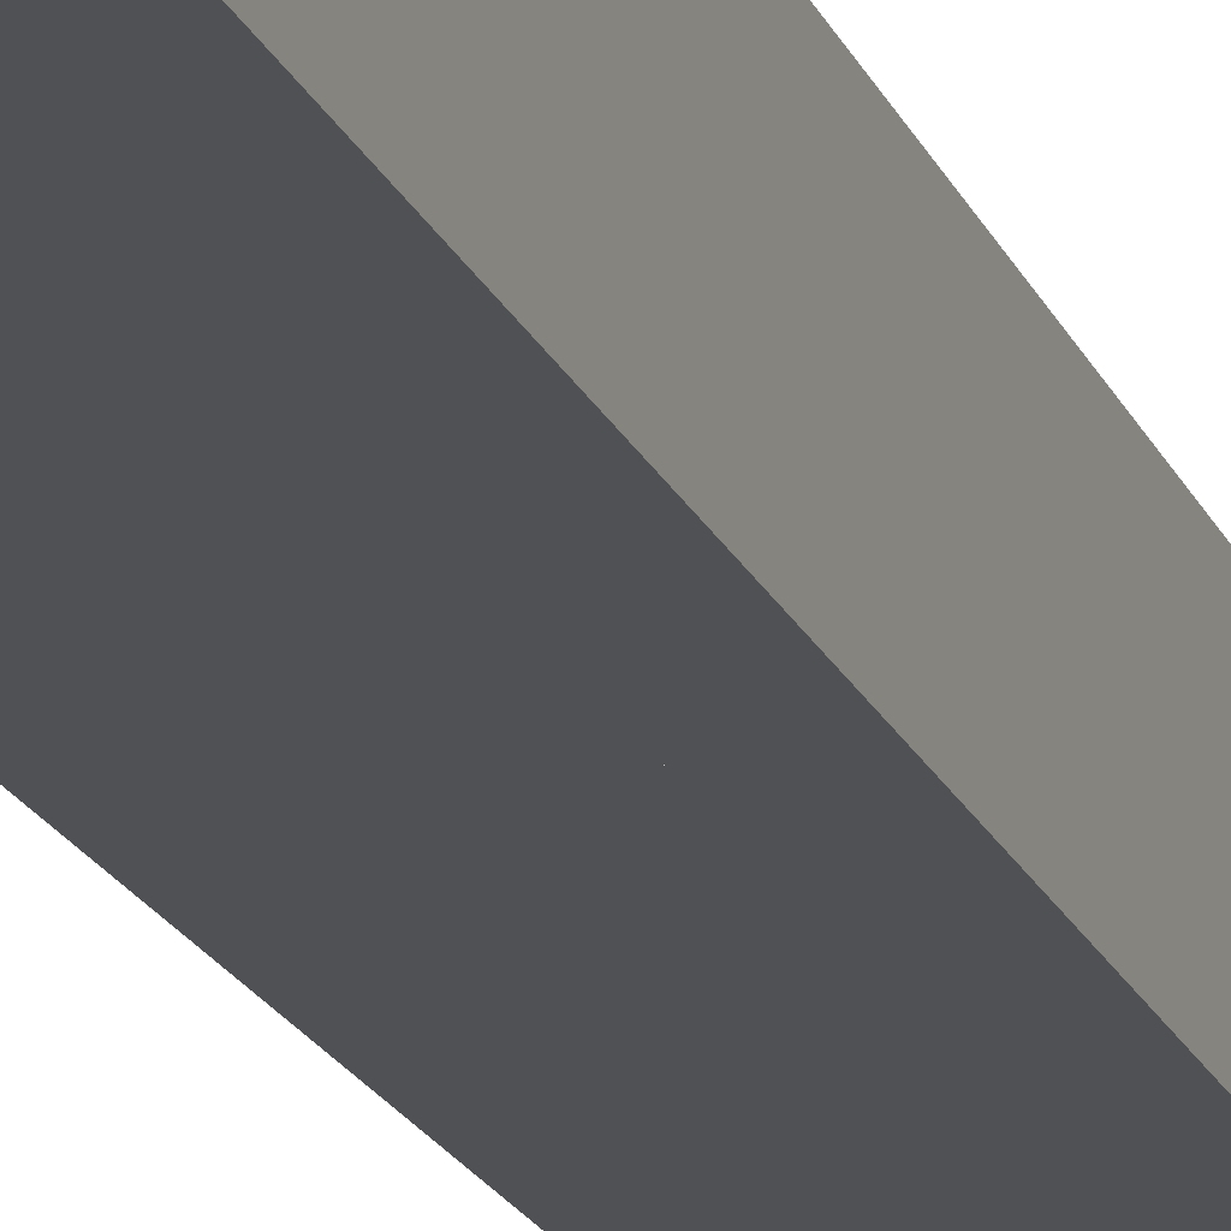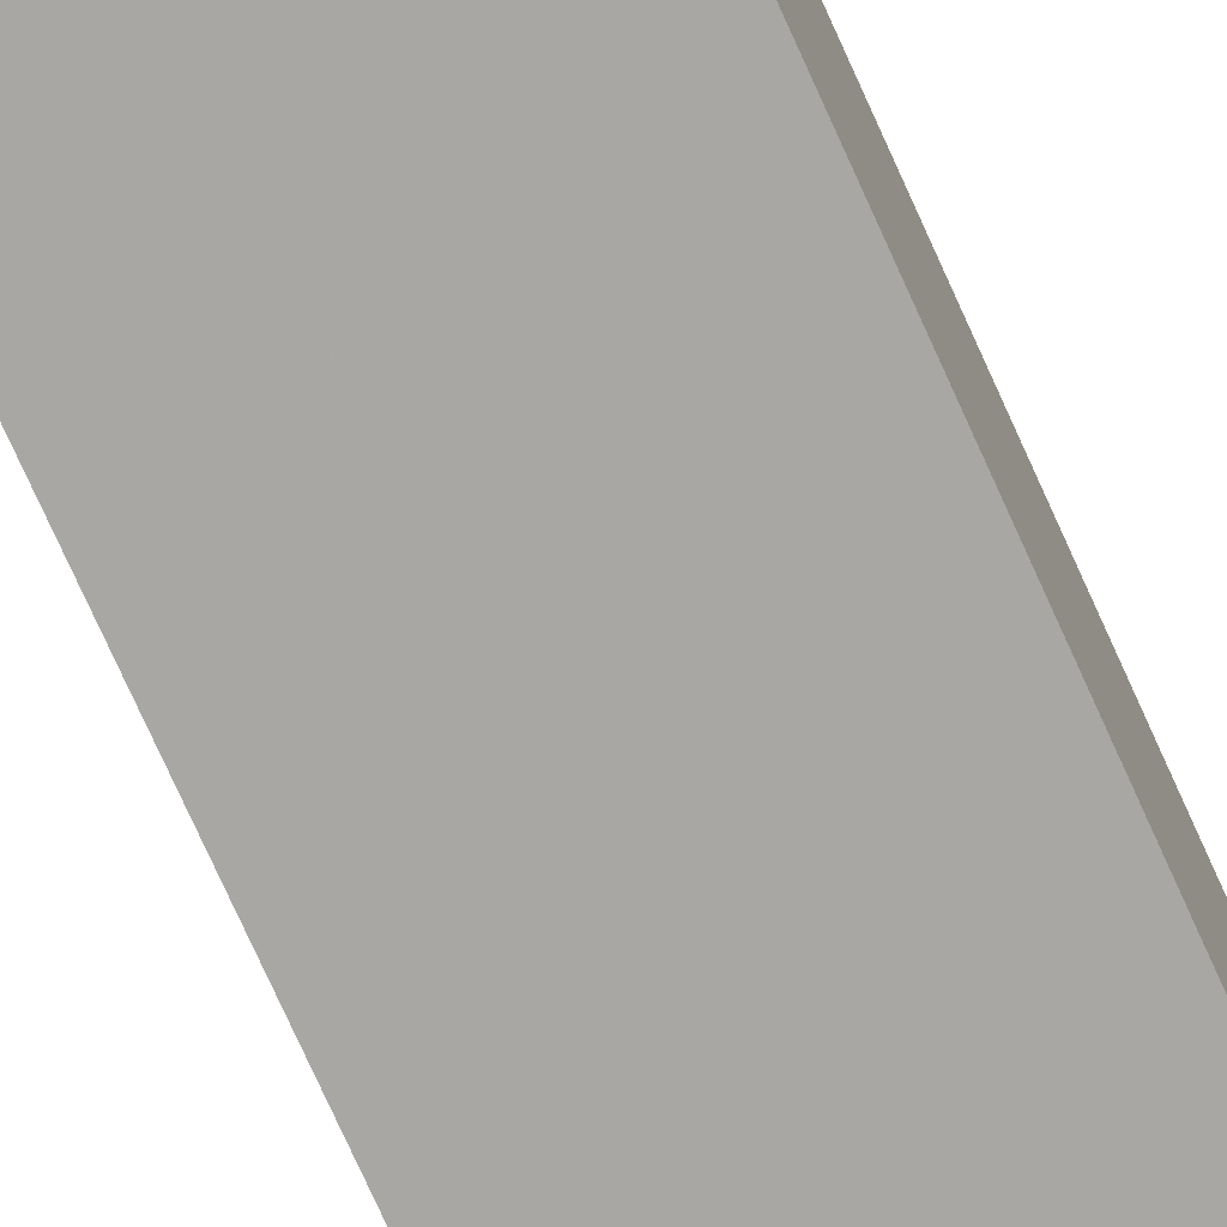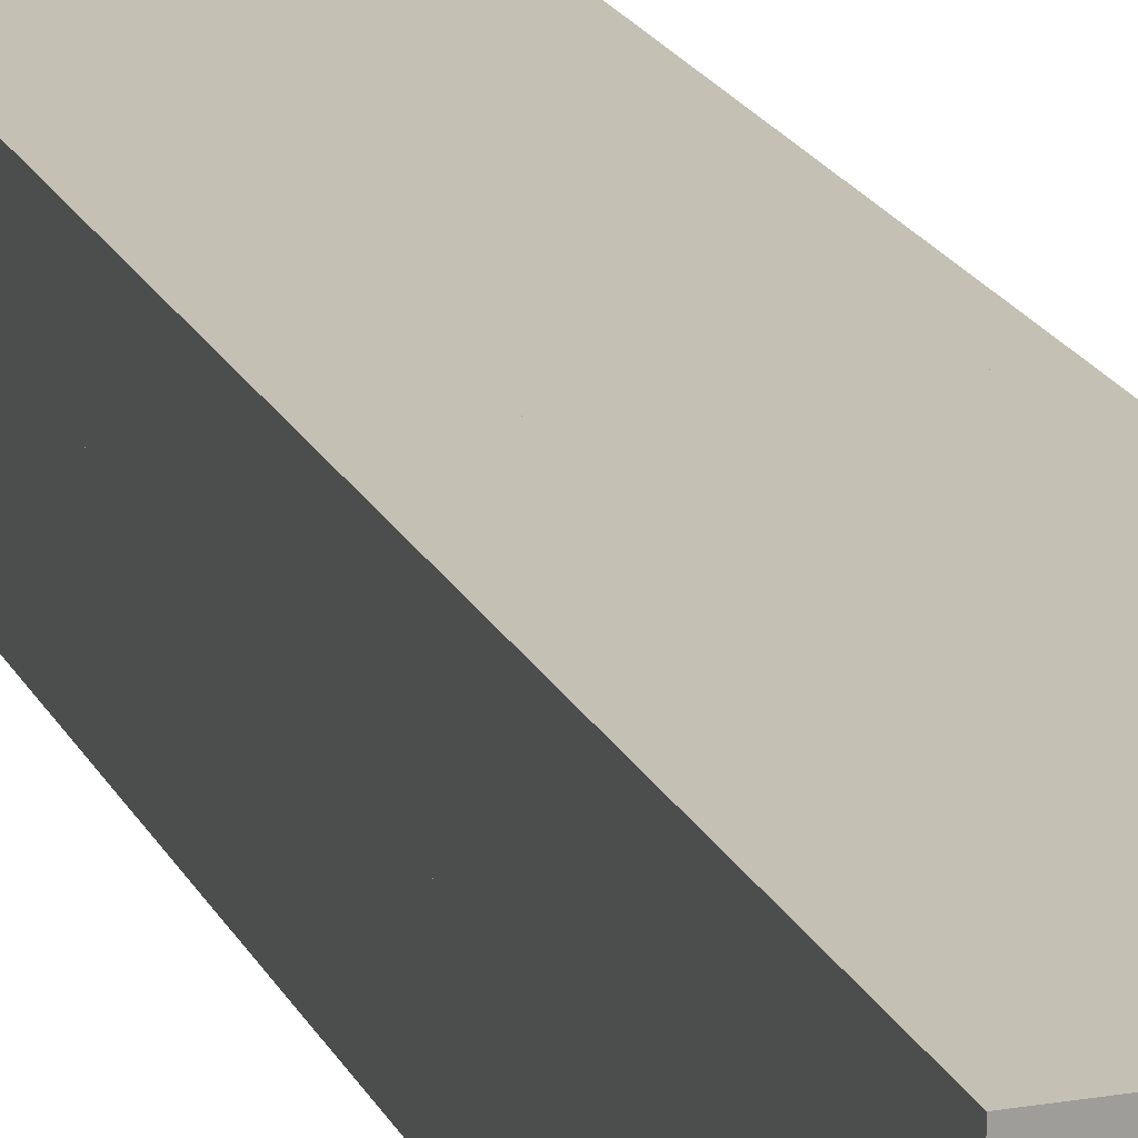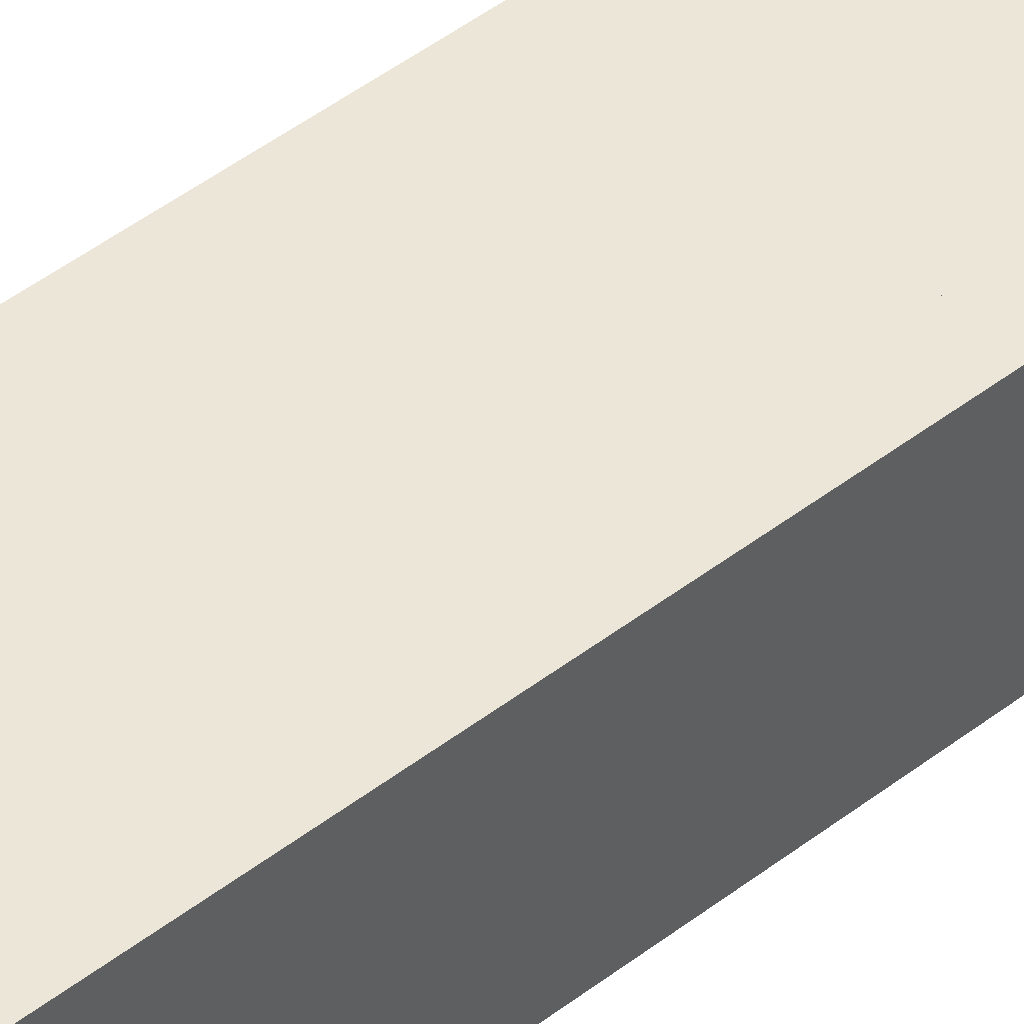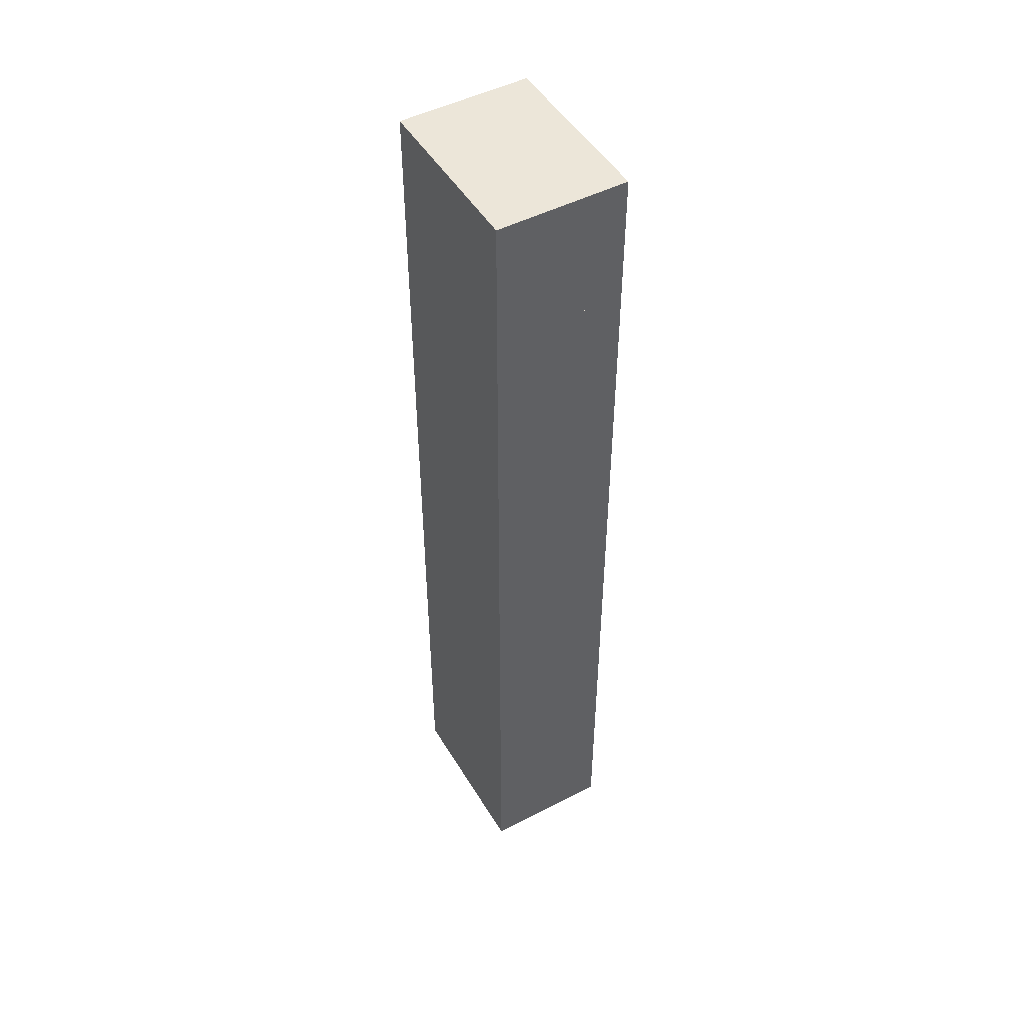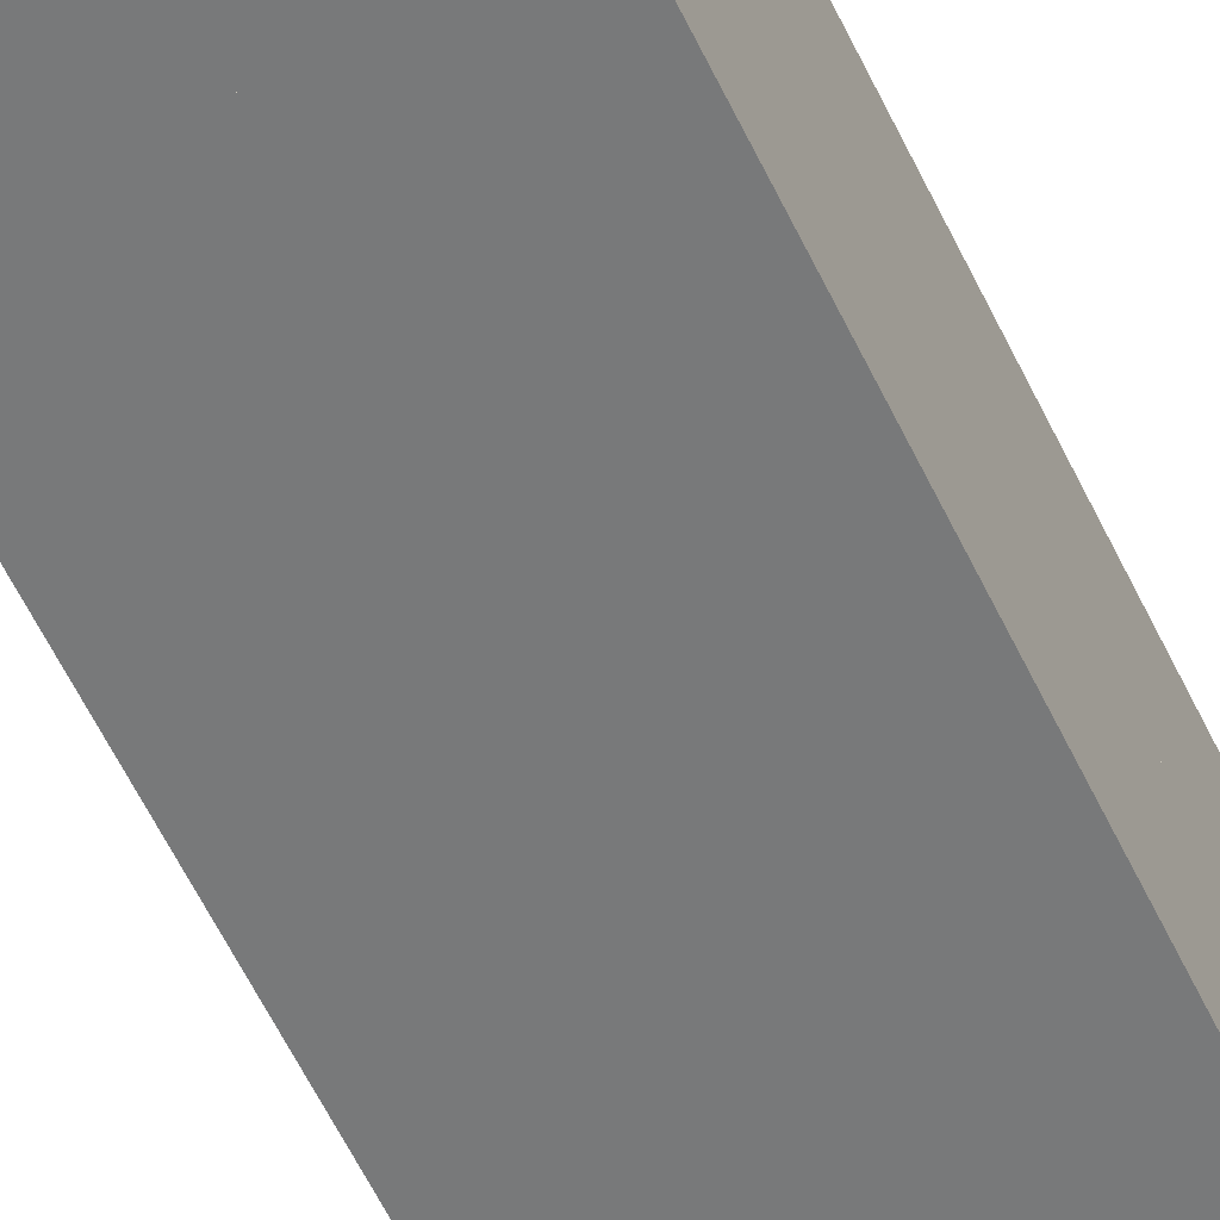
<metadata>
{"format":"obj","ext":"obj","renderer":"f3d","projection":"perspective","resolution":1024,"background":"white","views":[{"elev":-20.0,"azim":18.4,"up":"+Y"},{"elev":-74.8,"azim":-155.8,"up":"+Y"},{"elev":18.4,"azim":-18.5,"up":"+Y"},{"elev":48.9,"azim":49.7,"up":"+Y"},{"elev":48.7,"azim":-119.9,"up":"+Z"},{"elev":-57.7,"azim":-154.9,"up":"+Y"}]}
</metadata>
<code>
g outsideconnector_N
v -0.125 0 0.6875
v -0.125 0 0.5
v 0.125 0 0.5
v 0.125 0 0.6875
v -0.125 0.1875 0.6875
v -0.125 0.1875 0.5
v 0.125 0.1875 0.5
v 0.125 0.1875 0.6875
f 5 6 2 1
f 6 7 3 2
f 7 8 4 3
f 8 5 1 4
f 1 2 3 4
f 8 7 6 5
g outsideconnector_P
v -0.125 0 -0.5
v -0.125 0 -0.6875
v 0.125 0 -0.6875
v 0.125 0 -0.5
v -0.125 0.1875 -0.5
v -0.125 0.1875 -0.6875
v 0.125 0.1875 -0.6875
v 0.125 0.1875 -0.5
f 13 14 10 9
f 14 15 11 10
f 15 16 12 11
f 16 13 9 12
f 9 10 11 12
f 16 15 14 13
g inin_P
v -0.125 0 -0.25
v -0.125 0 -0.5
v 0.125 0 -0.5
v 0.125 0 -0.25
v -0.125 0.1875 -0.25
v -0.125 0.1875 -0.5
v 0.125 0.1875 -0.5
v 0.125 0.1875 -0.25
v -0.125 0.1875 -0.3125
v -0.125 0 -0.3125
v 0.125 0.1875 -0.3125
v 0.125 0 -0.3125
f 25 22 18 26
f 22 23 19 18
f 27 24 20 28
f 24 21 17 20
f 26 18 19 28
f 27 23 22 25
f 21 25 26 17
f 23 27 28 19
f 17 26 28 20
f 24 27 25 21
g inin_N
v -0.125 0 0.5
v -0.125 0 0.25
v 0.125 0 0.25
v 0.125 0 0.5
v -0.125 0.1875 0.5
v -0.125 0.1875 0.25
v 0.125 0.1875 0.25
v 0.125 0.1875 0.5
v -0.125 0.1875 0.3125
v -0.125 0 0.3125
v 0.125 0.1875 0.3125
v 0.125 0 0.3125
f 37 34 30 38
f 34 35 31 30
f 39 36 32 40
f 36 33 29 32
f 38 30 31 40
f 39 35 34 37
f 33 37 38 29
f 35 39 40 31
f 29 38 40 32
f 36 39 37 33
g inout_N
v -0.125 0 0.5
v -0.125 0 0.25
v 0.125 0 0.25
v 0.125 0 0.5
v -0.125 0.1875 0.5
v -0.125 0.1875 0.25
v 0.125 0.1875 0.25
v 0.125 0.1875 0.5
f 45 46 42 41
f 46 47 43 42
f 47 48 44 43
f 48 45 41 44
f 41 42 43 44
f 48 47 46 45
g inout_P
v -0.125 0 -0.25
v -0.125 0 -0.5
v 0.125 0 -0.5
v 0.125 0 -0.25
v -0.125 0.1875 -0.25
v -0.125 0.1875 -0.5
v 0.125 0.1875 -0.5
v 0.125 0.1875 -0.25
f 53 54 50 49
f 54 55 51 50
f 55 56 52 51
f 56 53 49 52
f 49 50 51 52
f 56 55 54 53
g insideconnector_N
v -0.125 0 0.25
v -0.125 0 0.125
v 0.125 0 0.125
v 0.125 0 0.25
v -0.125 0.1875 0.25
v -0.125 0.1875 0.125
v 0.125 0.1875 0.125
v 0.125 0.1875 0.25
f 61 62 58 57
f 62 63 59 58
f 63 64 60 59
f 64 61 57 60
f 57 58 59 60
f 64 63 62 61
g insideconnector_P
v -0.125 0 -0.125
v -0.125 0 -0.25
v 0.125 0 -0.25
v 0.125 0 -0.125
v -0.125 0.1875 -0.125
v -0.125 0.1875 -0.25
v 0.125 0.1875 -0.25
v 0.125 0.1875 -0.125
f 69 70 66 65
f 70 71 67 66
f 71 72 68 67
f 72 69 65 68
f 65 66 67 68
f 72 71 70 69
g center_X
v -0.125 0 0.125
v -0.125 0 -0.125
v 0.125 0 -0.125
v 0.125 0 0.125
v -0.125 0.1875 0.125
v -0.125 0.1875 -0.125
v 0.125 0.1875 -0.125
v 0.125 0.1875 0.125
f 77 78 74 73
f 78 79 75 74
f 79 80 76 75
f 80 77 73 76
f 73 74 75 76
f 80 79 78 77
g center_PN
v -0.125 0 0.125
v -0.125 0 -0.125
v 0.125 0 -0.125
v 0.125 0 0.125
v -0.125 0.1875 0.125
v -0.125 0.1875 -0.125
v 0.125 0.1875 -0.125
v 0.125 0.1875 0.125
f 85 86 82 81
f 86 87 83 82
f 87 88 84 83
f 88 85 81 84
f 81 82 83 84
f 88 87 86 85

</code>
